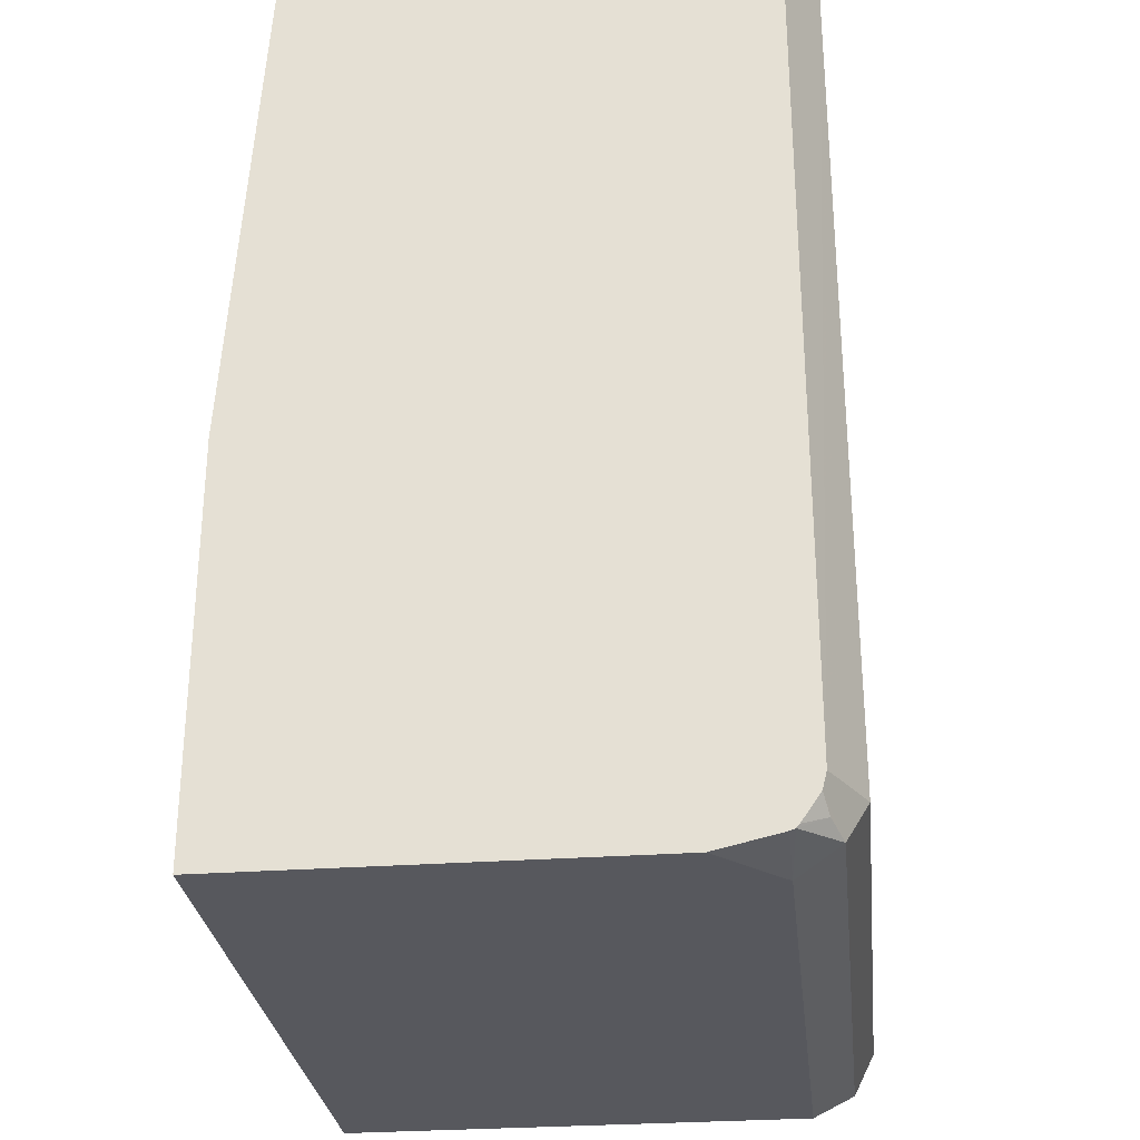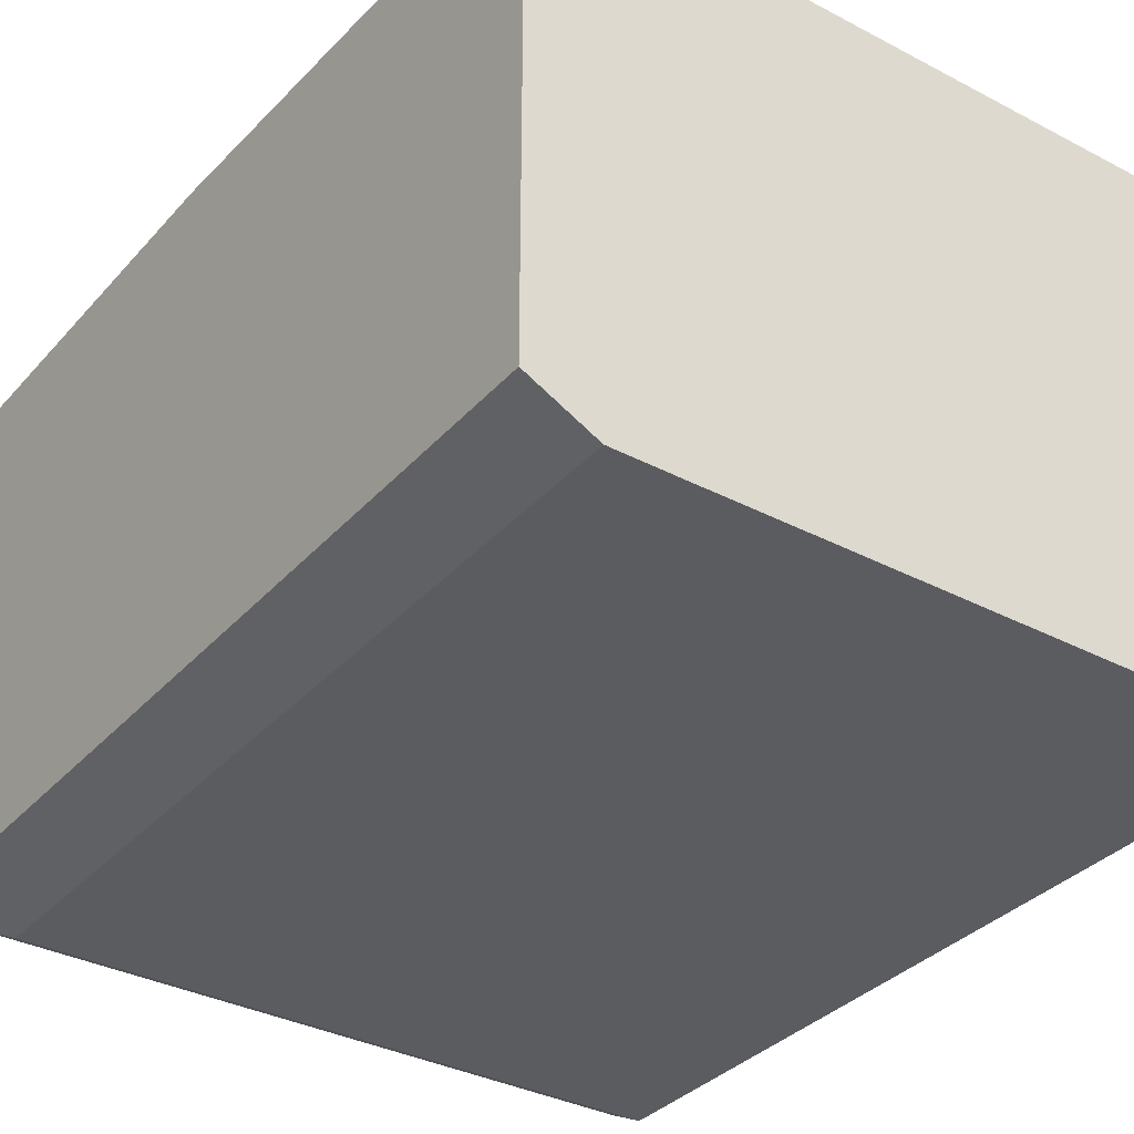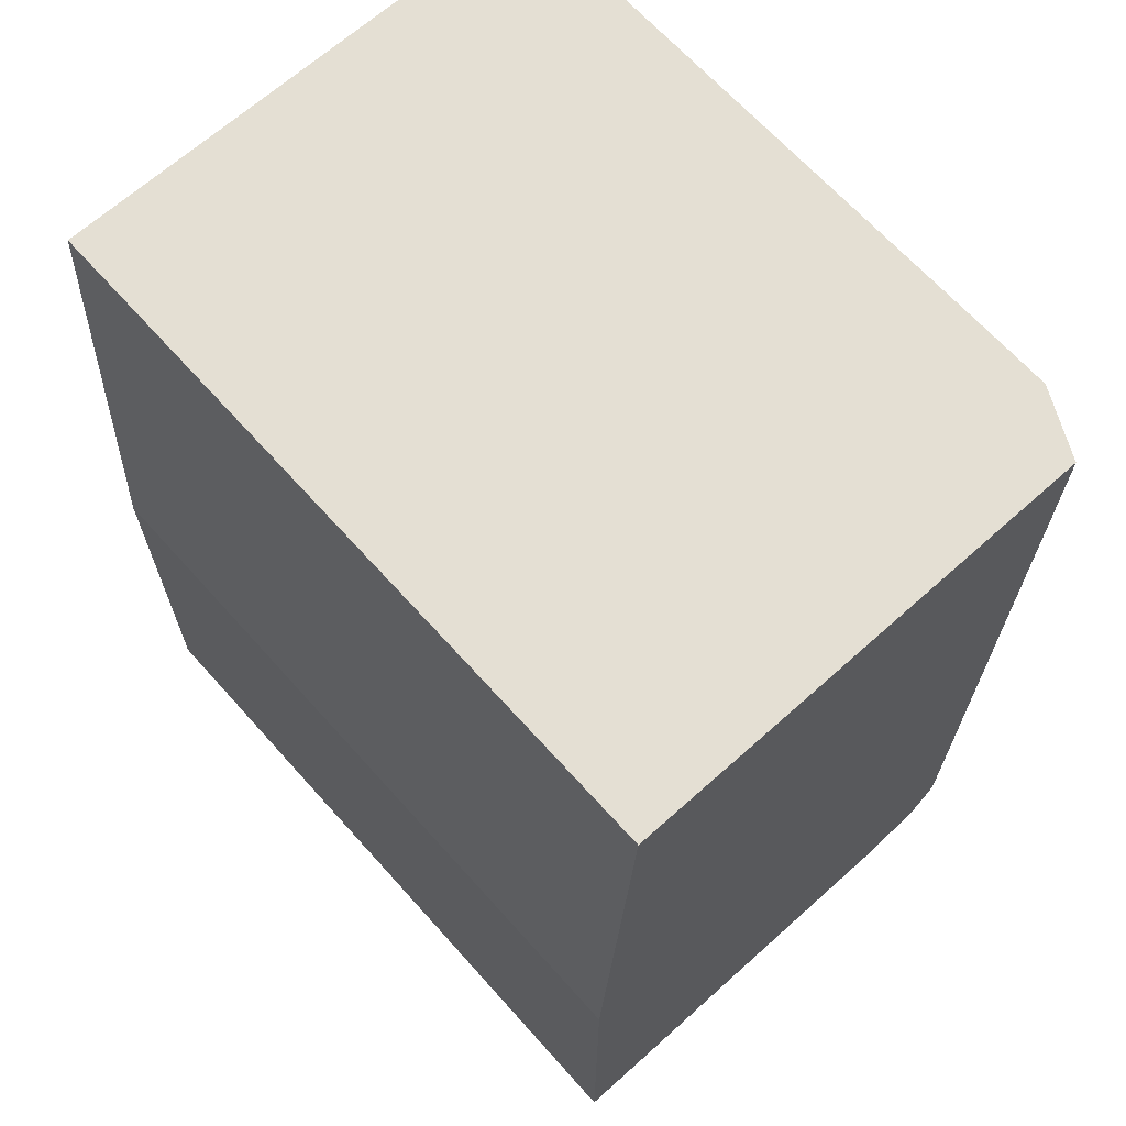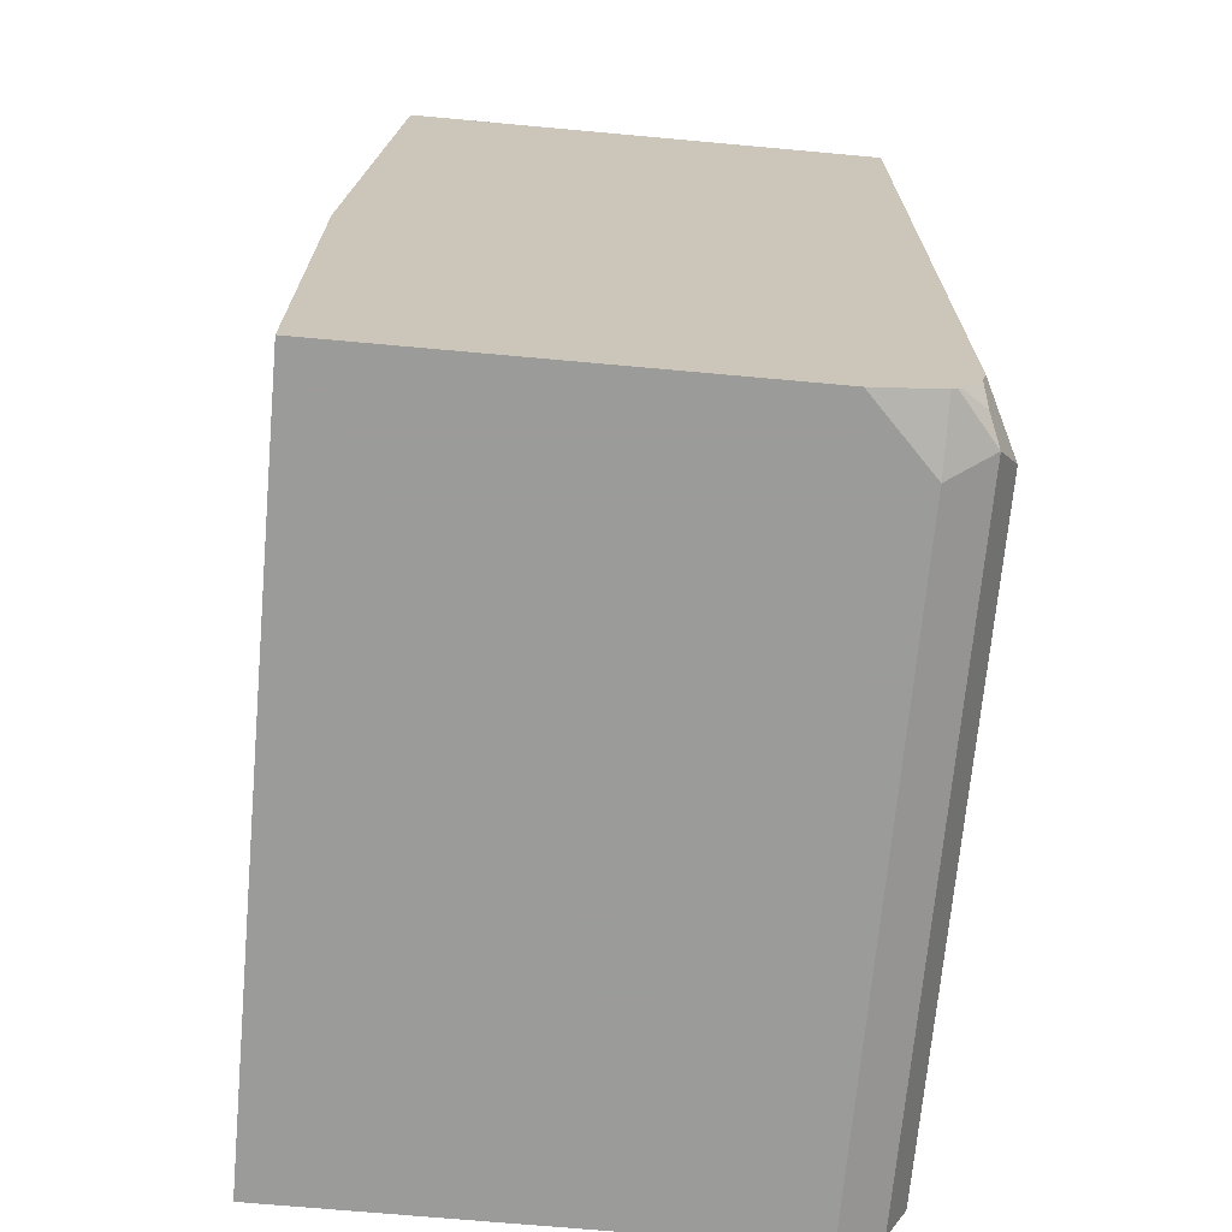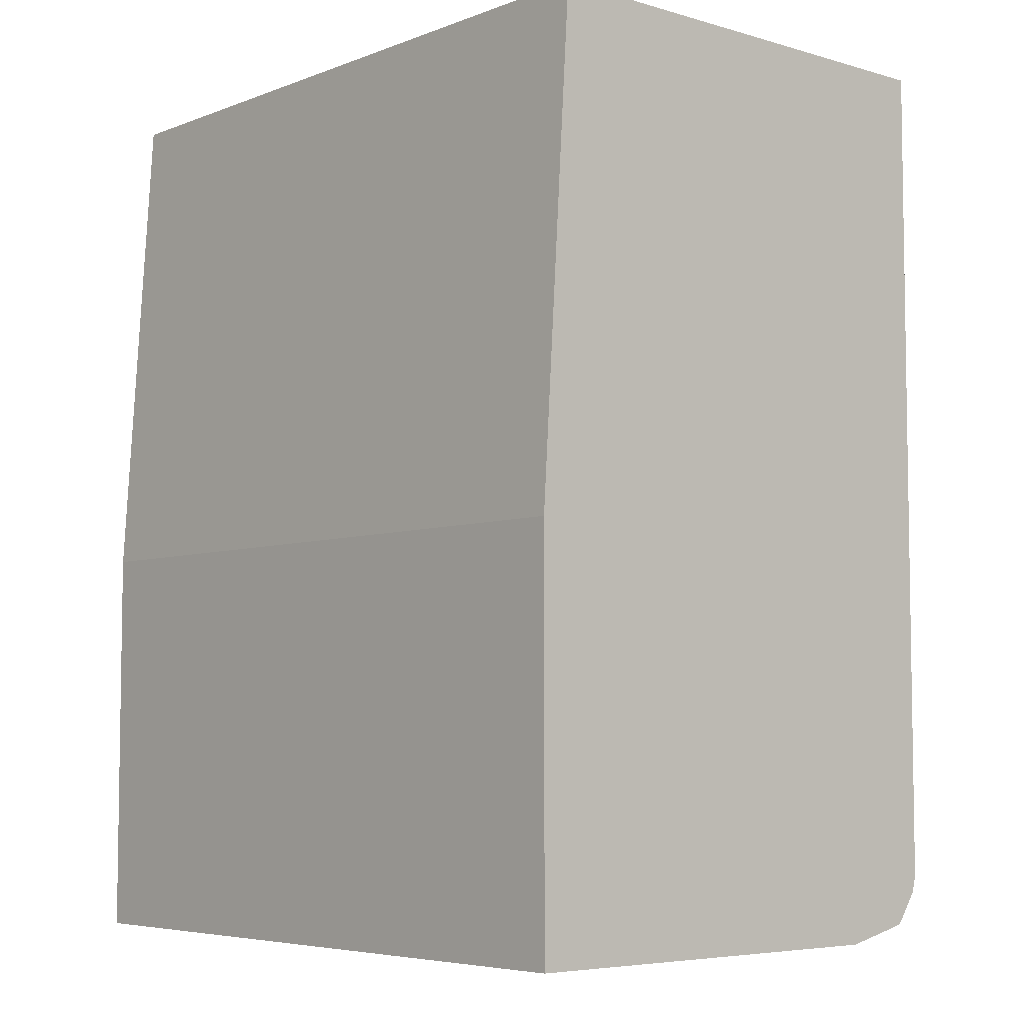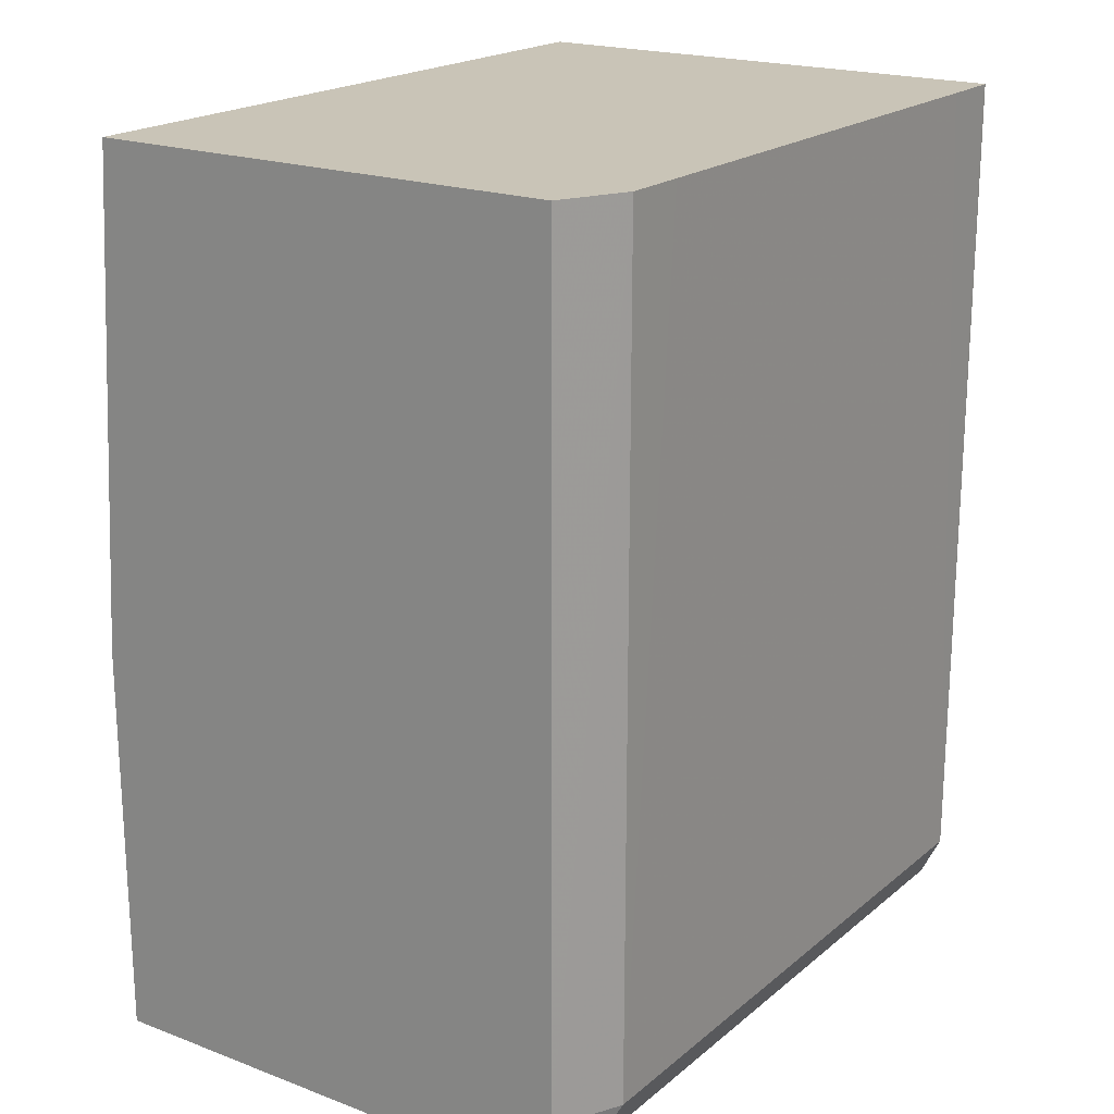
<metadata>
{"format":"obj","ext":"obj","renderer":"f3d","projection":"perspective","resolution":1024,"background":"white","views":[{"elev":-28.9,"azim":96.3,"up":"+Y"},{"elev":-34.5,"azim":144.8,"up":"+Z"},{"elev":66.8,"azim":48.1,"up":"+Y"},{"elev":-69.6,"azim":84.8,"up":"+Y"},{"elev":-5.7,"azim":48.8,"up":"+Y"},{"elev":20.0,"azim":124.6,"up":"+Y"}]}
</metadata>
<code>
v -0.09119 -0.5083 -0.4175
v -0.09119 -0.5083 -0.2817
v -0.09119 -0.5022 -0.4296
v 0.09075 -0.5083 -0.4175
v 0.1094 -0.5083 -0.2817
v -0.09119 -0.3947 -0.2817
v -0.09119 -0.4906 -0.4355
v 0.09681 -0.5022 -0.4296
v 0.1094 -0.5036 -0.419
v 0.1094 -0.5041 -0.4175
v 0.1094 -0.5083 -0.3994
v 0.1094 -0.3947 -0.2817
v -0.09119 -0.2539 -0.2905
v -0.09119 -0.4901 -0.4357
v 0.09075 -0.4901 -0.4357
v 0.1029 -0.4901 -0.4296
v 0.1094 -0.4901 -0.4263
v 0.1094 -0.4949 -0.4252
v 0.1044 -0.4992 -0.4266
v 0.1094 -0.5025 -0.4199
v 0.1094 -0.2539 -0.2905
v -0.09119 -0.2539 -0.4333
v -0.09119 -0.2542 -0.4357
v -0.09046 -0.2539 -0.4357
v -0.07232 -0.2539 -0.4358
v 0.07247 -0.2539 -0.4358
v 0.09073 -0.2539 -0.4357
v 0.1094 -0.2539 -0.4263
v -0.09117 -0.2539 -0.4357
f 13 28 27
f 13 21 28
f 9 19 20
f 8 19 9
f 8 16 17
f 8 17 18
f 8 15 16
f 7 15 8
f 13 27 26
f 7 14 15
f 8 18 19
f 13 26 25
f 15 26 27
f 13 24 29
f 13 29 22
f 14 23 24
f 14 24 25
f 14 25 26
f 14 26 15
f 15 27 16
f 16 27 17
f 17 27 28
f 18 20 19
f 6 21 13
f 13 25 24
f 6 12 21
f 1 8 4
f 5 28 21
f 22 29 23
f 1 2 6
f 1 6 13
f 1 13 22
f 1 22 23
f 1 23 14
f 1 14 7
f 1 7 3
f 1 3 8
f 1 4 11
f 1 11 5
f 5 21 12
f 1 5 2
f 2 12 6
f 3 7 8
f 4 9 10
f 4 10 11
f 4 8 9
f 5 11 10
f 5 10 9
f 5 9 20
f 5 20 18
f 5 18 17
f 5 17 28
f 2 5 12
f 23 29 24

</code>
